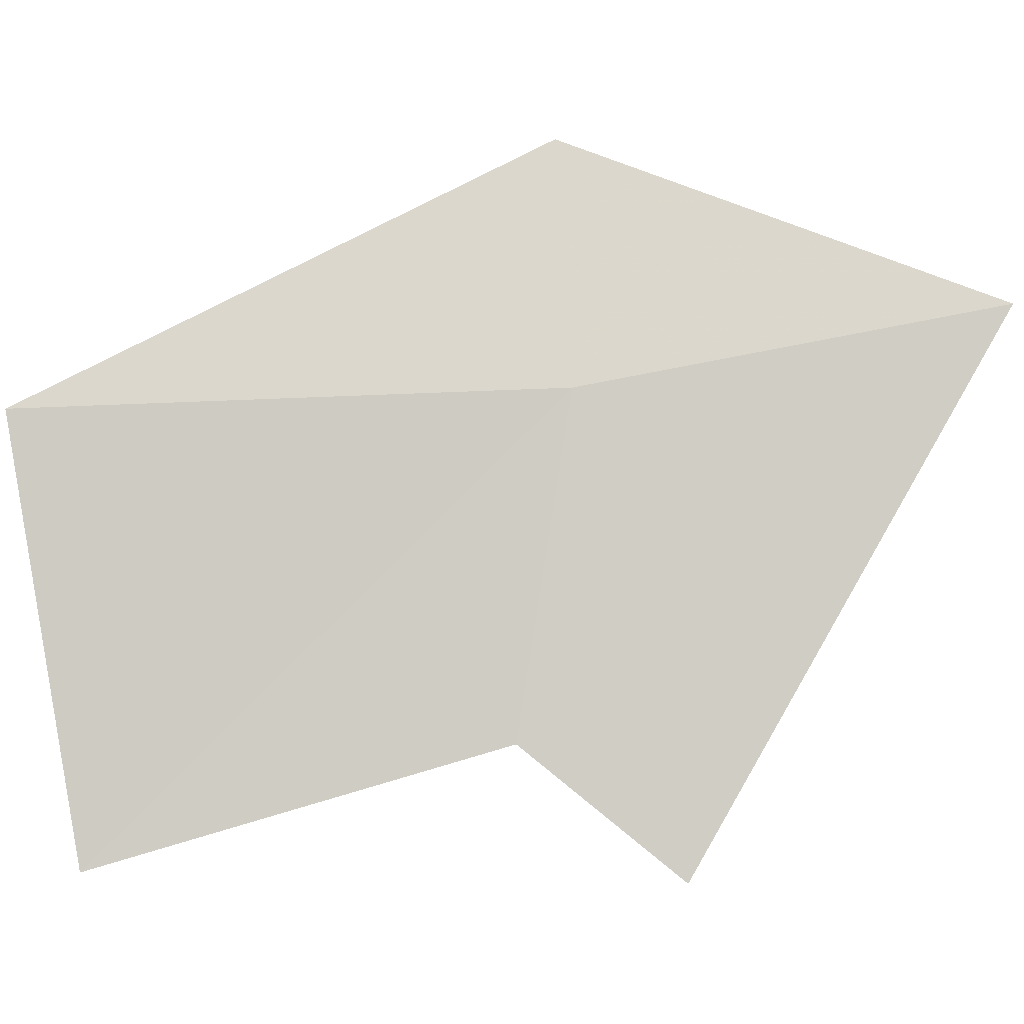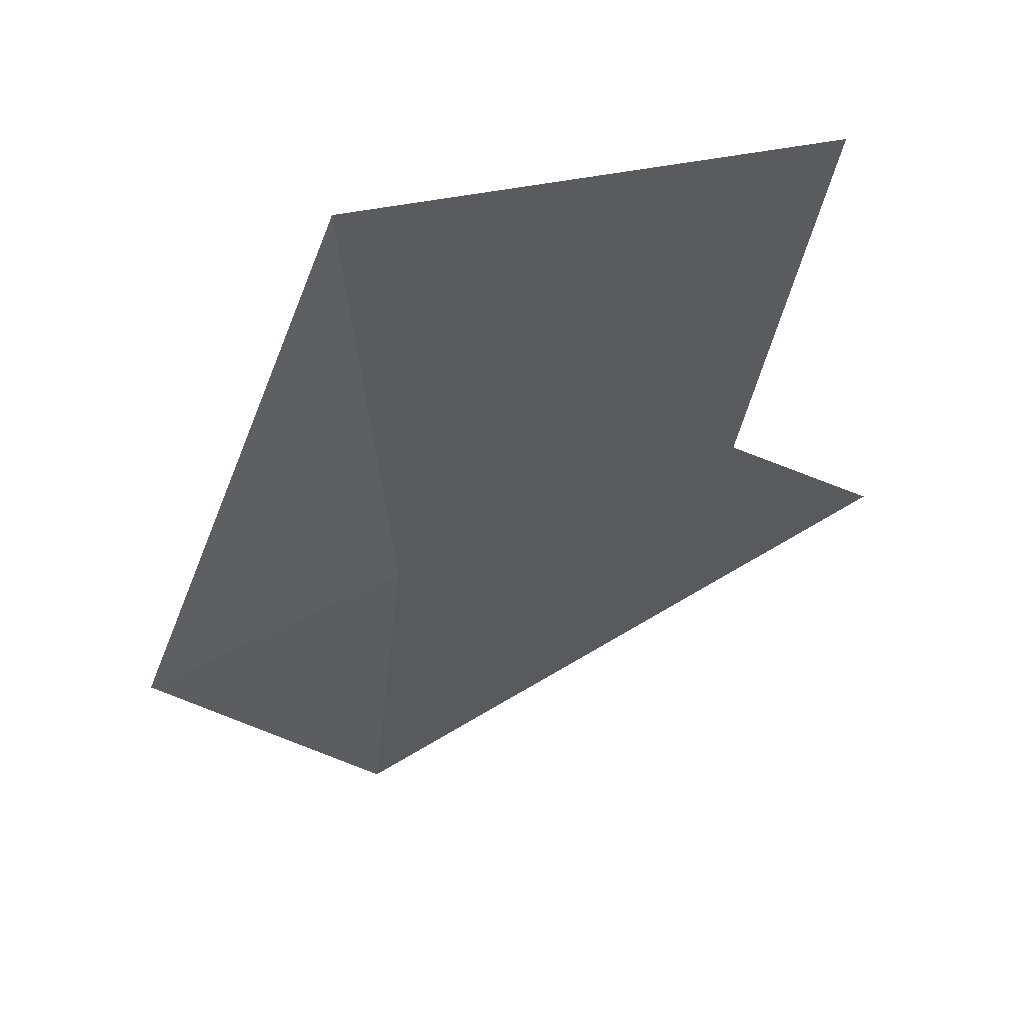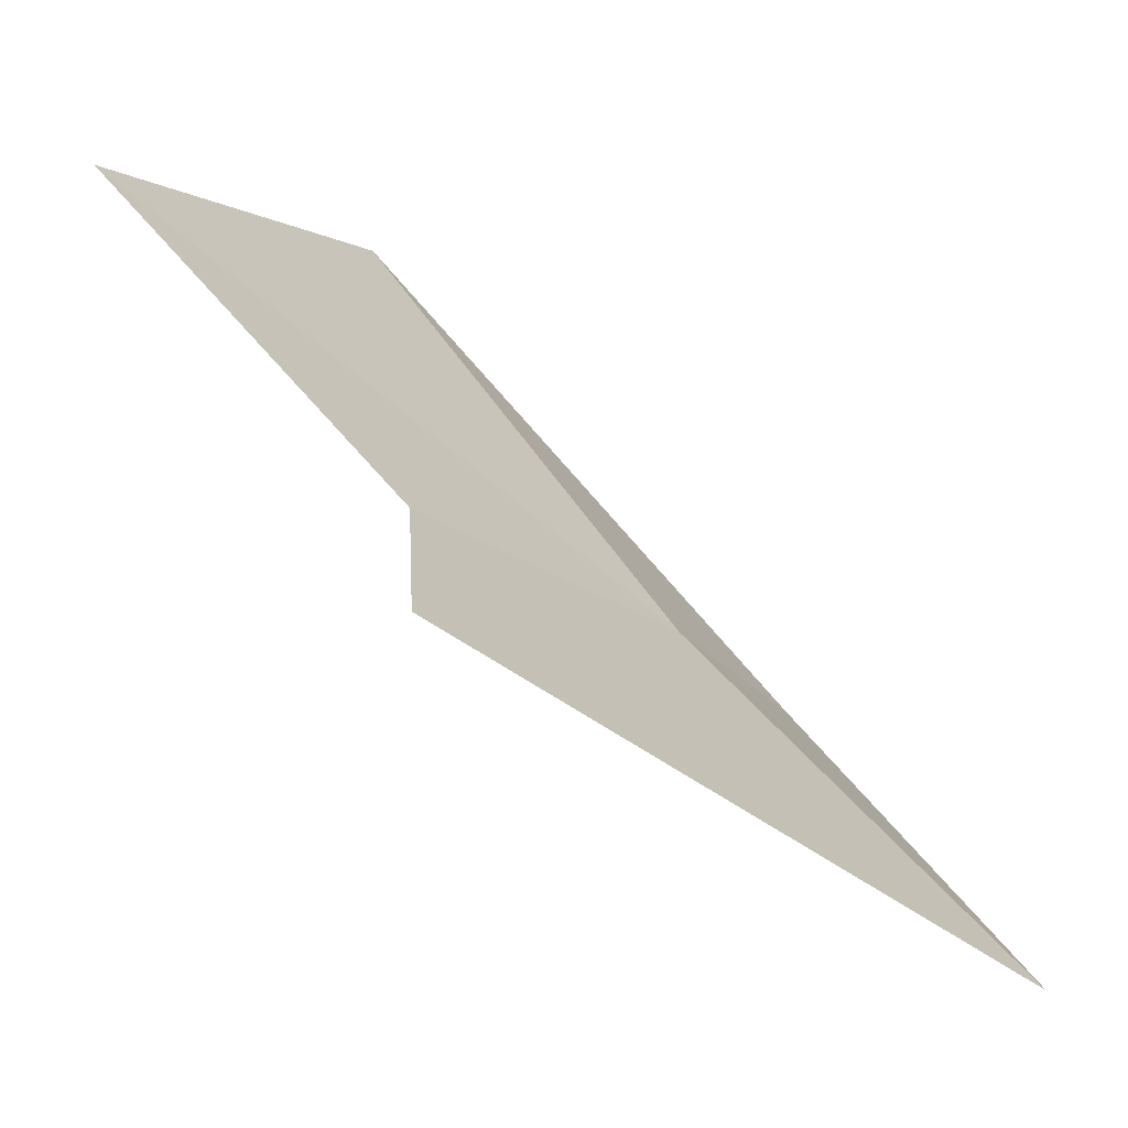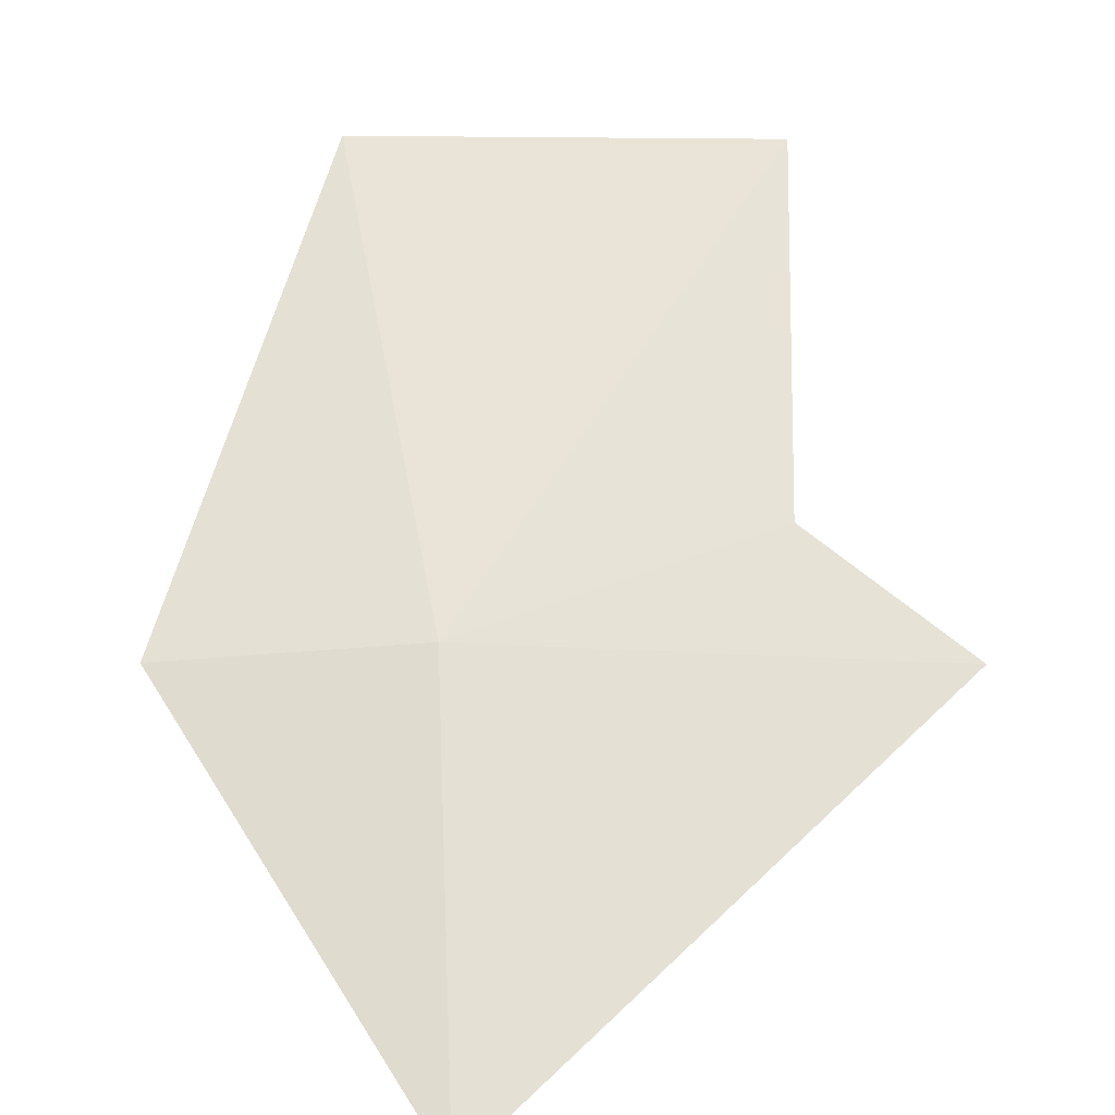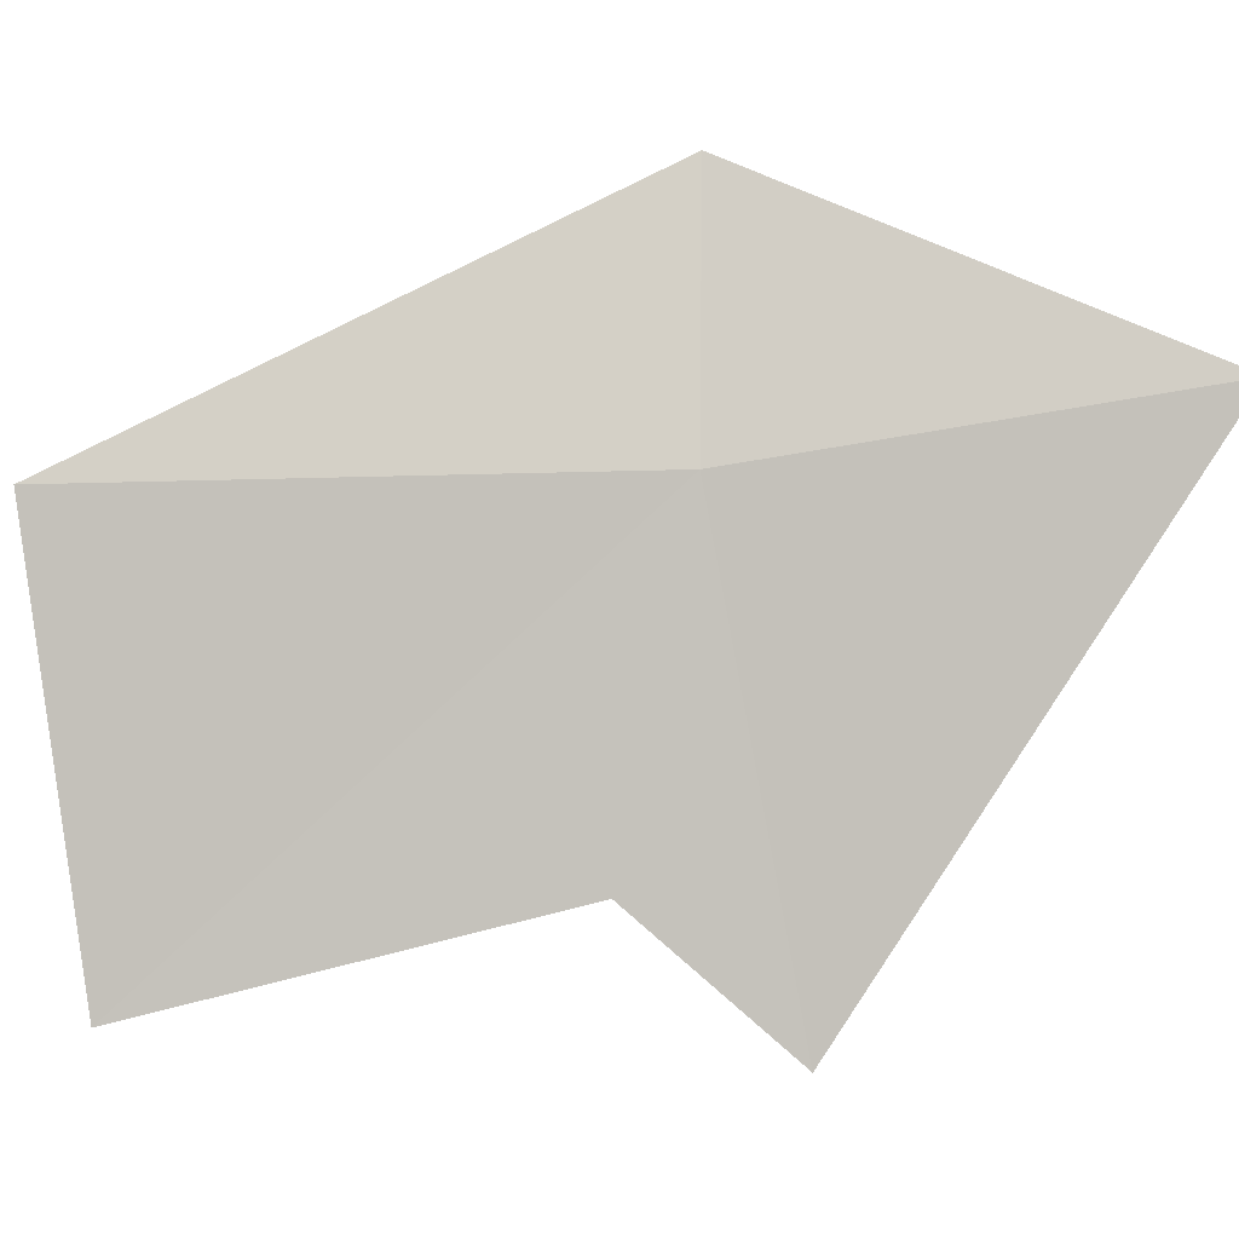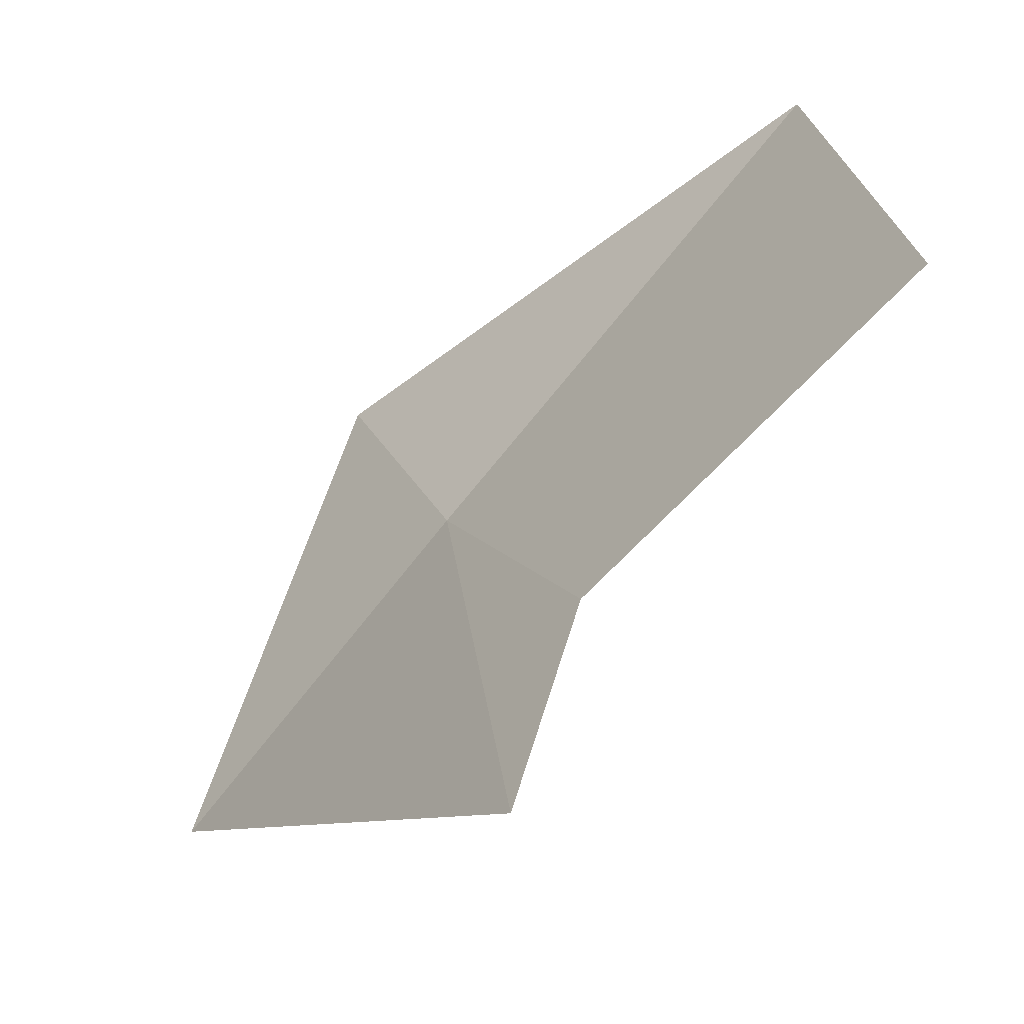
<metadata>
{"format":"obj","ext":"obj","renderer":"f3d","projection":"perspective","resolution":1024,"background":"white","views":[{"elev":12.0,"azim":28.0,"up":"+Y"},{"elev":6.4,"azim":-85.2,"up":"+Z"},{"elev":5.0,"azim":45.3,"up":"+Z"},{"elev":-75.7,"azim":-75.5,"up":"+Z"},{"elev":19.5,"azim":36.2,"up":"+Y"},{"elev":-78.8,"azim":-89.7,"up":"+Y"}]}
</metadata>
<code>
v 6.725 24.5 47.09
v 8.095 24.78 46.01
v 7.345 22.71 47.34
v 6.748 23.24 47.58
v 6.446 25.4 46.69
v 5.568 22.89 48.69
v 5.115 24.5 48.44
f 1 3 2
f 1 4 3
f 1 2 5
f 1 6 4
f 1 7 6
f 1 5 7

</code>
